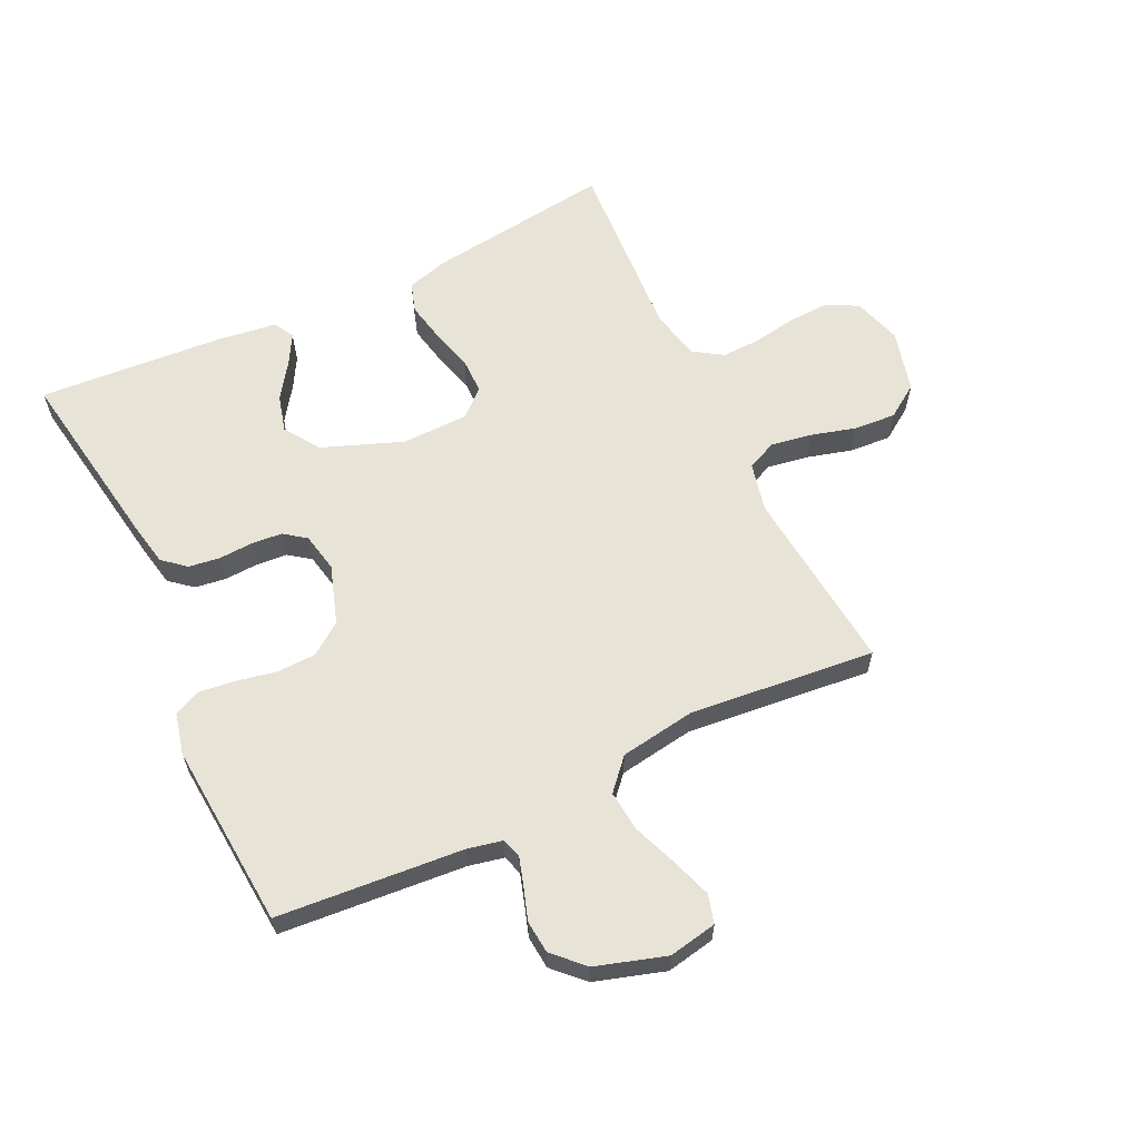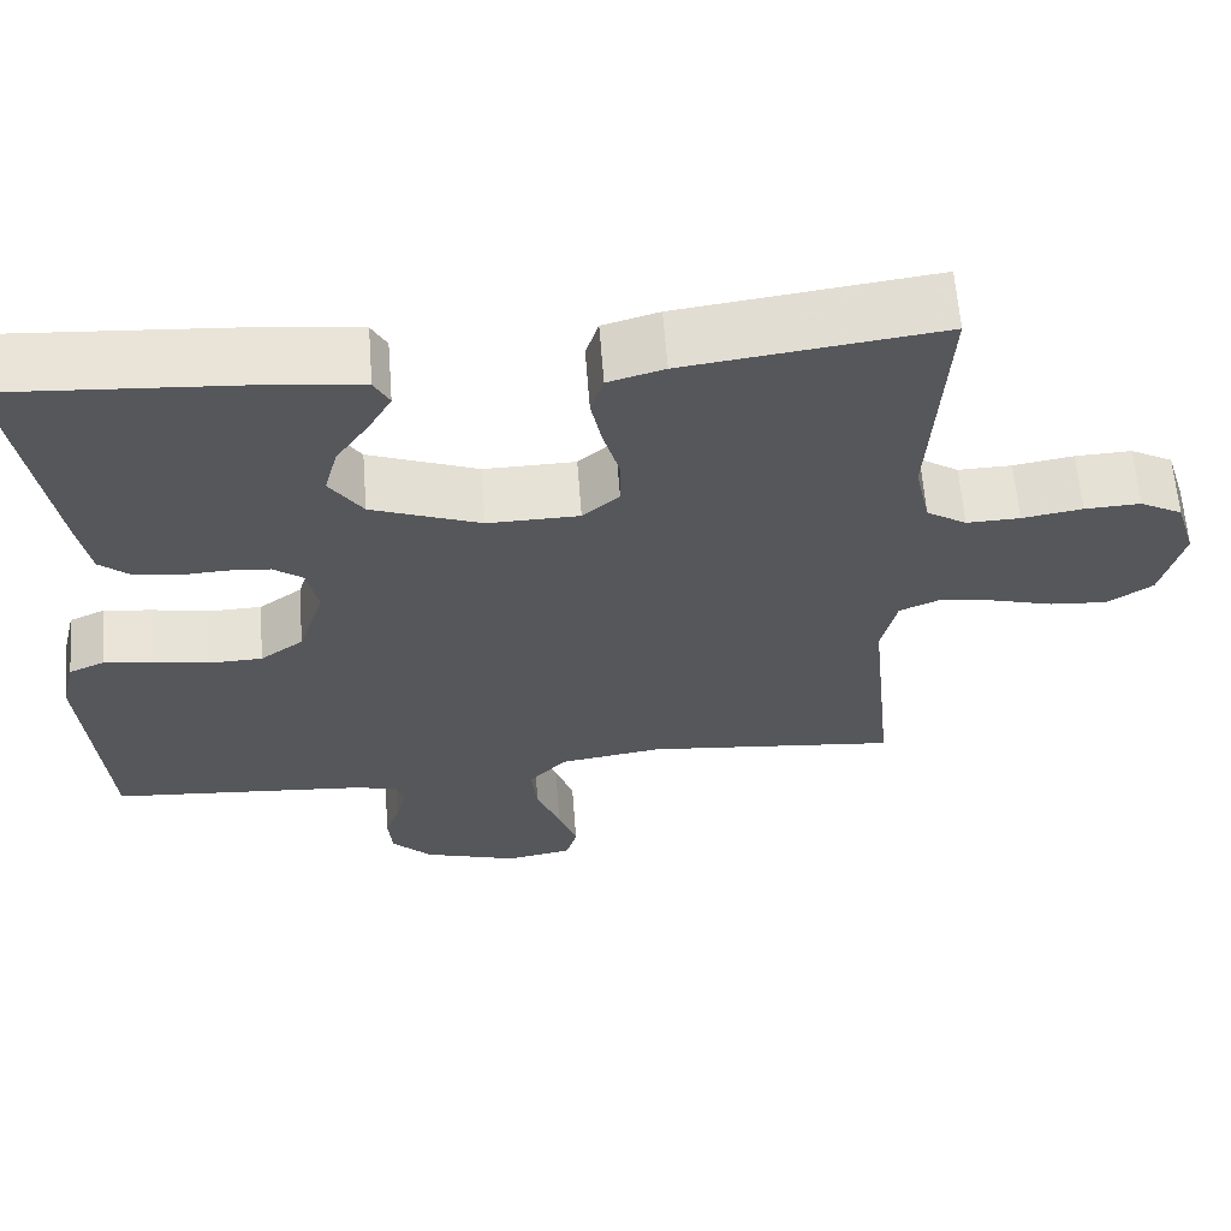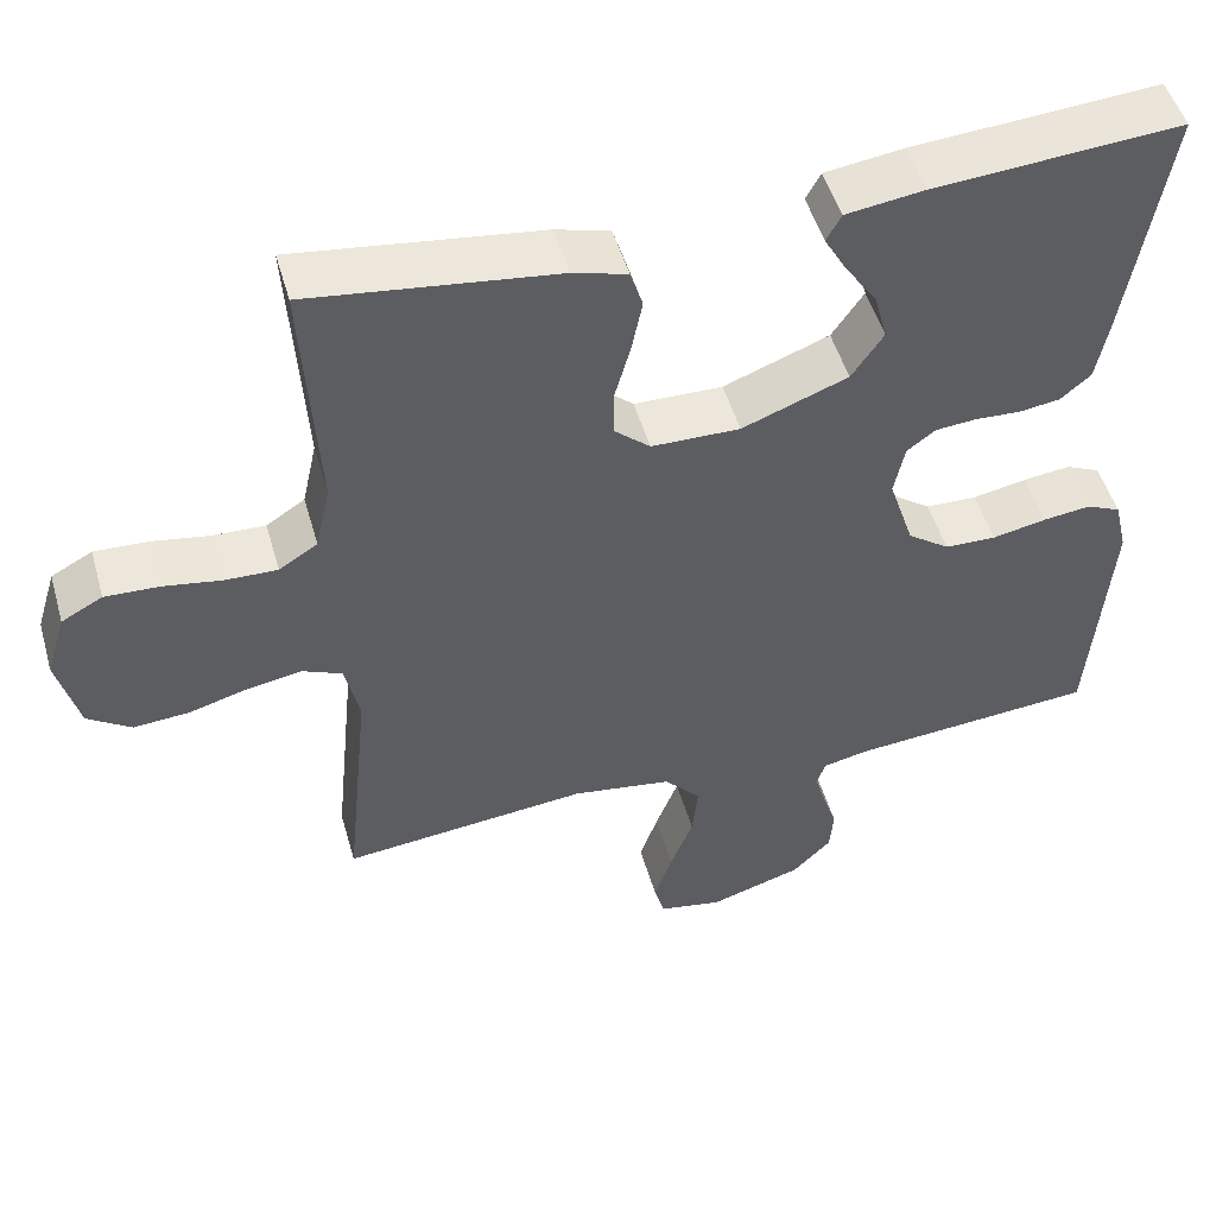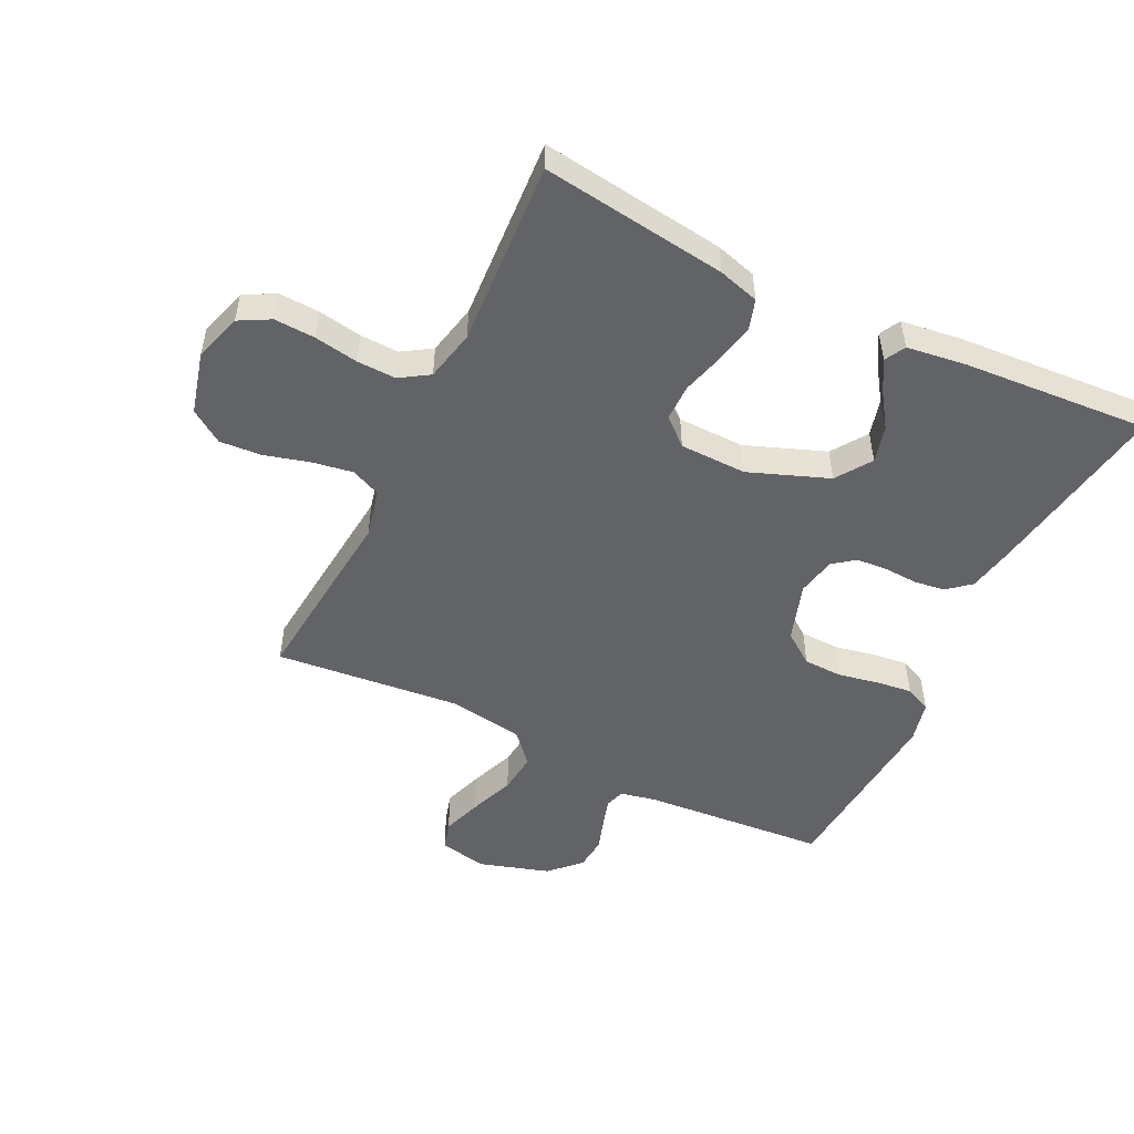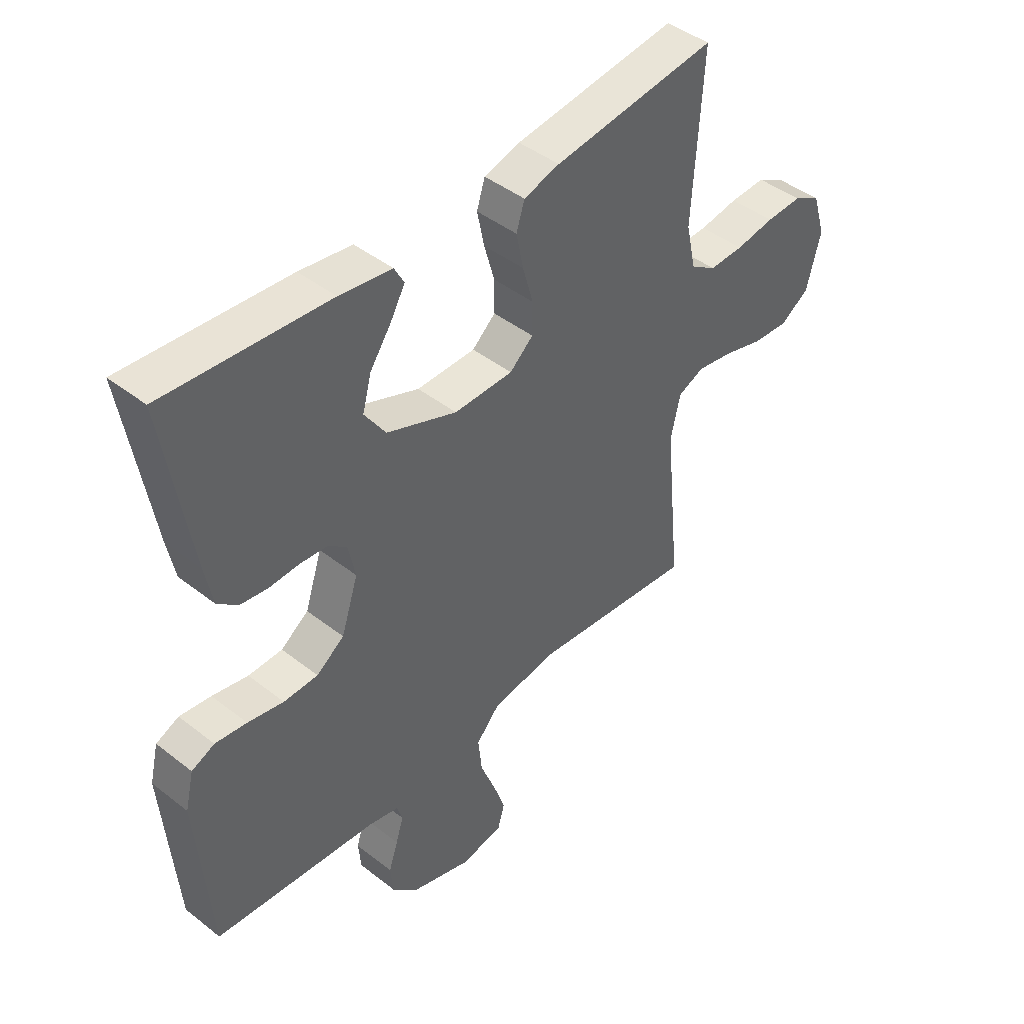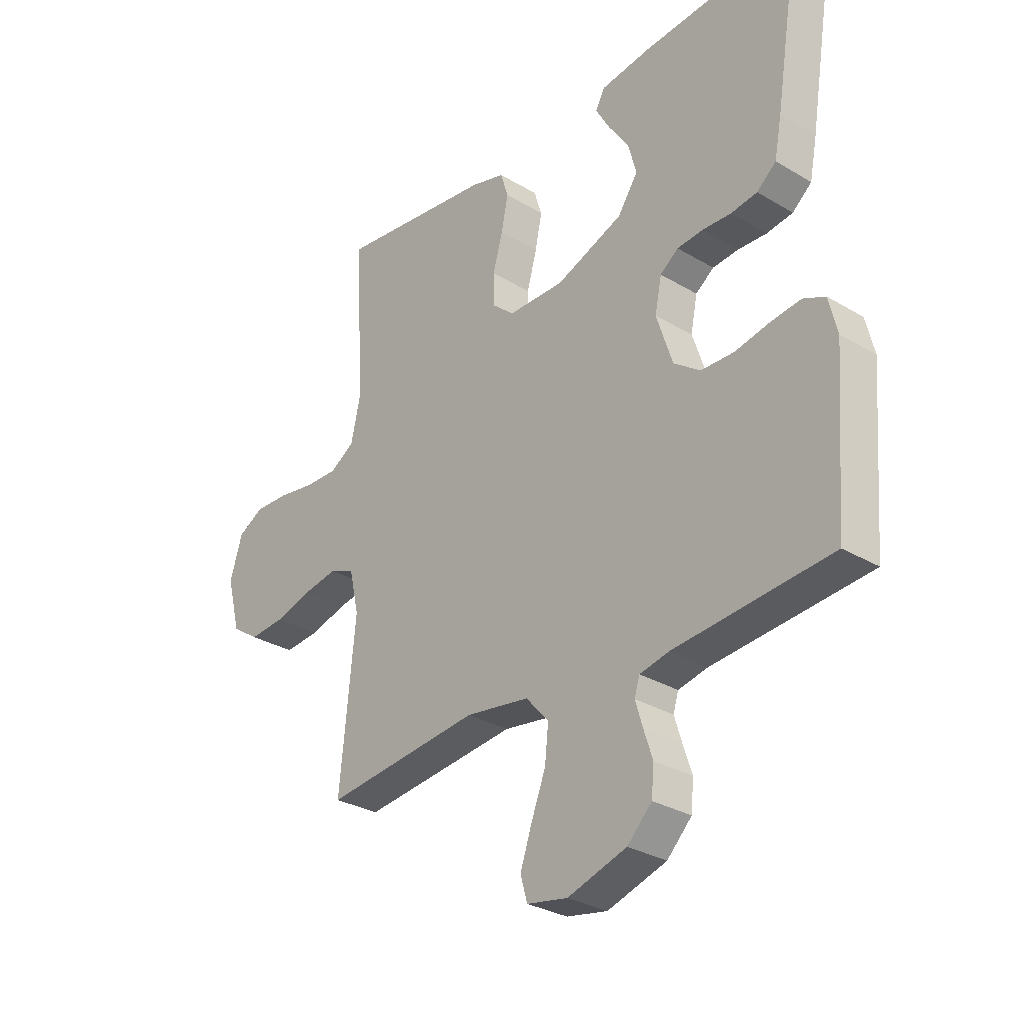
<metadata>
{"format":"obj","ext":"obj","renderer":"f3d","projection":"perspective","resolution":1024,"background":"white","views":[{"elev":61.7,"azim":154.5,"up":"+Y"},{"elev":62.6,"azim":175.6,"up":"+Z"},{"elev":50.1,"azim":-15.9,"up":"+Z"},{"elev":-50.9,"azim":-26.0,"up":"+Y"},{"elev":43.9,"azim":132.6,"up":"+Z"},{"elev":-30.2,"azim":49.1,"up":"+Z"}]}
</metadata>
<code>
v -0.5 0.07 -0.5
v -0.47 0.07 -0.2
v -0.488 0.07 -0.121
v -0.536 0.07 -0.1
v -0.602 0.07 -0.111
v -0.674 0.07 -0.131
v -0.742 0.07 -0.136
v -0.795 0.07 -0.1
v -0.821 0.07 0
v -0.797 0.07 0.078
v -0.747 0.07 0.105
v -0.681 0.07 0.102
v -0.61 0.07 0.09
v -0.547 0.07 0.088
v -0.5 0.07 0.118
v -0.482 0.07 0.2
v -0.5 0.07 0.5
v -0.2 0.07 0.46
v -0.134 0.07 0.441
v -0.119 0.07 0.393
v -0.132 0.07 0.329
v -0.151 0.07 0.261
v -0.151 0.07 0.202
v -0.108 0.07 0.164
v 0 0.07 0.162
v 0.129 0.07 0.211
v 0.168 0.07 0.268
v 0.152 0.07 0.328
v 0.113 0.07 0.385
v 0.086 0.07 0.433
v 0.104 0.07 0.466
v 0.2 0.07 0.479
v 0.5 0.07 0.5
v 0.451 0.07 0.2
v 0.437 0.07 0.128
v 0.4 0.07 0.097
v 0.35 0.07 0.09
v 0.295 0.07 0.093
v 0.245 0.07 0.089
v 0.21 0.07 0.063
v 0.197 0.07 0
v 0.228 0.07 -0.095
v 0.279 0.07 -0.132
v 0.342 0.07 -0.134
v 0.408 0.07 -0.121
v 0.466 0.07 -0.114
v 0.508 0.07 -0.133
v 0.524 0.07 -0.2
v 0.5 0.07 -0.5
v 0.2 0.07 -0.524
v 0.144 0.07 -0.536
v 0.134 0.07 -0.568
v 0.148 0.07 -0.614
v 0.165 0.07 -0.666
v 0.16 0.07 -0.719
v 0.113 0.07 -0.766
v 0 0.07 -0.801
v -0.078 0.07 -0.786
v -0.091 0.07 -0.74
v -0.069 0.07 -0.676
v -0.041 0.07 -0.604
v -0.034 0.07 -0.538
v -0.078 0.07 -0.489
v -0.2 0.07 -0.47
v -0.5 0 -0.5
v -0.47 0 -0.2
v -0.488 0 -0.121
v -0.536 0 -0.1
v -0.602 0 -0.111
v -0.674 0 -0.131
v -0.742 0 -0.136
v -0.795 0 -0.1
v -0.821 0 0
v -0.797 0 0.078
v -0.747 0 0.105
v -0.681 0 0.102
v -0.61 0 0.09
v -0.547 0 0.088
v -0.5 0 0.118
v -0.482 0 0.2
v -0.5 0 0.5
v -0.2 0 0.46
v -0.134 0 0.441
v -0.119 0 0.393
v -0.132 0 0.329
v -0.151 0 0.261
v -0.151 0 0.202
v -0.108 0 0.164
v 0 0 0.162
v 0.129 0 0.211
v 0.168 0 0.268
v 0.152 0 0.328
v 0.113 0 0.385
v 0.086 0 0.433
v 0.104 0 0.466
v 0.2 0 0.479
v 0.5 0 0.5
v 0.451 0 0.2
v 0.437 0 0.128
v 0.4 0 0.097
v 0.35 0 0.09
v 0.295 0 0.093
v 0.245 0 0.089
v 0.21 0 0.063
v 0.197 0 0
v 0.228 0 -0.095
v 0.279 0 -0.132
v 0.342 0 -0.134
v 0.408 0 -0.121
v 0.466 0 -0.114
v 0.508 0 -0.133
v 0.524 0 -0.2
v 0.5 0 -0.5
v 0.2 0 -0.524
v 0.144 0 -0.536
v 0.134 0 -0.568
v 0.148 0 -0.614
v 0.165 0 -0.666
v 0.16 0 -0.719
v 0.113 0 -0.766
v 0 0 -0.801
v -0.078 0 -0.786
v -0.091 0 -0.74
v -0.069 0 -0.676
v -0.041 0 -0.604
v -0.034 0 -0.538
v -0.078 0 -0.489
v -0.2 0 -0.47
f 58 59 60 61
f 56 57 58 61
f 56 61 62
f 53 54 55 56
f 52 53 56 62
f 51 52 62 63
f 47 48 49 50
f 47 50 51 63
f 44 45 46 47
f 35 36 37 38
f 35 38 39
f 34 35 39
f 33 34 39
f 32 33 39 40
f 28 29 30 31
f 28 31 32
f 27 28 32
f 19 20 21 22
f 17 18 19 22
f 16 17 22 23
f 15 16 23 24
f 10 11 12 13
f 10 13 14
f 9 10 14
f 8 9 14
f 5 6 7 8
f 4 5 8 14
f 3 4 14 15
f 64 1 2
f 44 47 63 64
f 43 44 64 2
f 42 43 2 3
f 41 42 3 15
f 27 32 40 41
f 26 27 41
f 25 26 41
f 15 24 25 41
f 125 124 123 122
f 125 122 121 120
f 126 125 120
f 120 119 118 117
f 126 120 117 116
f 127 126 116 115
f 114 113 112 111
f 127 115 114 111
f 111 110 109 108
f 102 101 100 99
f 103 102 99
f 103 99 98
f 103 98 97
f 104 103 97 96
f 95 94 93 92
f 96 95 92
f 96 92 91
f 86 85 84 83
f 86 83 82 81
f 87 86 81 80
f 88 87 80 79
f 77 76 75 74
f 78 77 74
f 78 74 73
f 78 73 72
f 72 71 70 69
f 78 72 69 68
f 79 78 68 67
f 66 65 128
f 128 127 111 108
f 66 128 108 107
f 67 66 107 106
f 79 67 106 105
f 105 104 96 91
f 105 91 90
f 105 90 89
f 105 89 88 79
f 1 65 66 2
f 2 66 67 3
f 3 67 68 4
f 4 68 69 5
f 5 69 70 6
f 6 70 71 7
f 7 71 72 8
f 8 72 73 9
f 9 73 74 10
f 10 74 75 11
f 11 75 76 12
f 12 76 77 13
f 13 77 78 14
f 14 78 79 15
f 15 79 80 16
f 16 80 81 17
f 17 81 82 18
f 18 82 83 19
f 19 83 84 20
f 20 84 85 21
f 21 85 86 22
f 22 86 87 23
f 23 87 88 24
f 24 88 89 25
f 25 89 90 26
f 26 90 91 27
f 27 91 92 28
f 28 92 93 29
f 29 93 94 30
f 30 94 95 31
f 31 95 96 32
f 32 96 97 33
f 33 97 98 34
f 34 98 99 35
f 35 99 100 36
f 36 100 101 37
f 37 101 102 38
f 38 102 103 39
f 39 103 104 40
f 40 104 105 41
f 41 105 106 42
f 42 106 107 43
f 43 107 108 44
f 44 108 109 45
f 45 109 110 46
f 46 110 111 47
f 47 111 112 48
f 48 112 113 49
f 49 113 114 50
f 50 114 115 51
f 51 115 116 52
f 52 116 117 53
f 53 117 118 54
f 54 118 119 55
f 55 119 120 56
f 56 120 121 57
f 57 121 122 58
f 58 122 123 59
f 59 123 124 60
f 60 124 125 61
f 61 125 126 62
f 62 126 127 63
f 63 127 128 64
f 64 128 65 1

</code>
